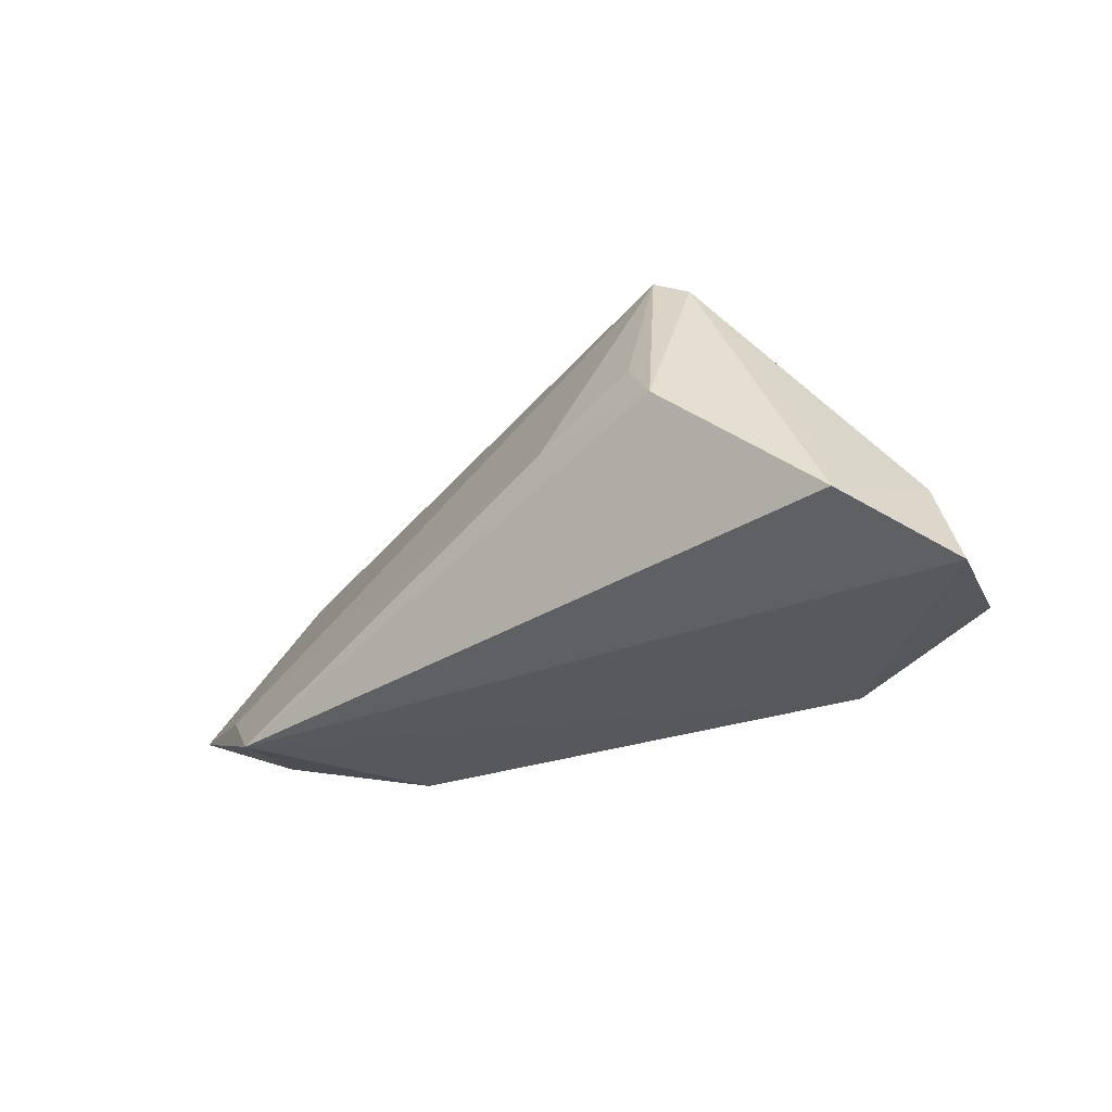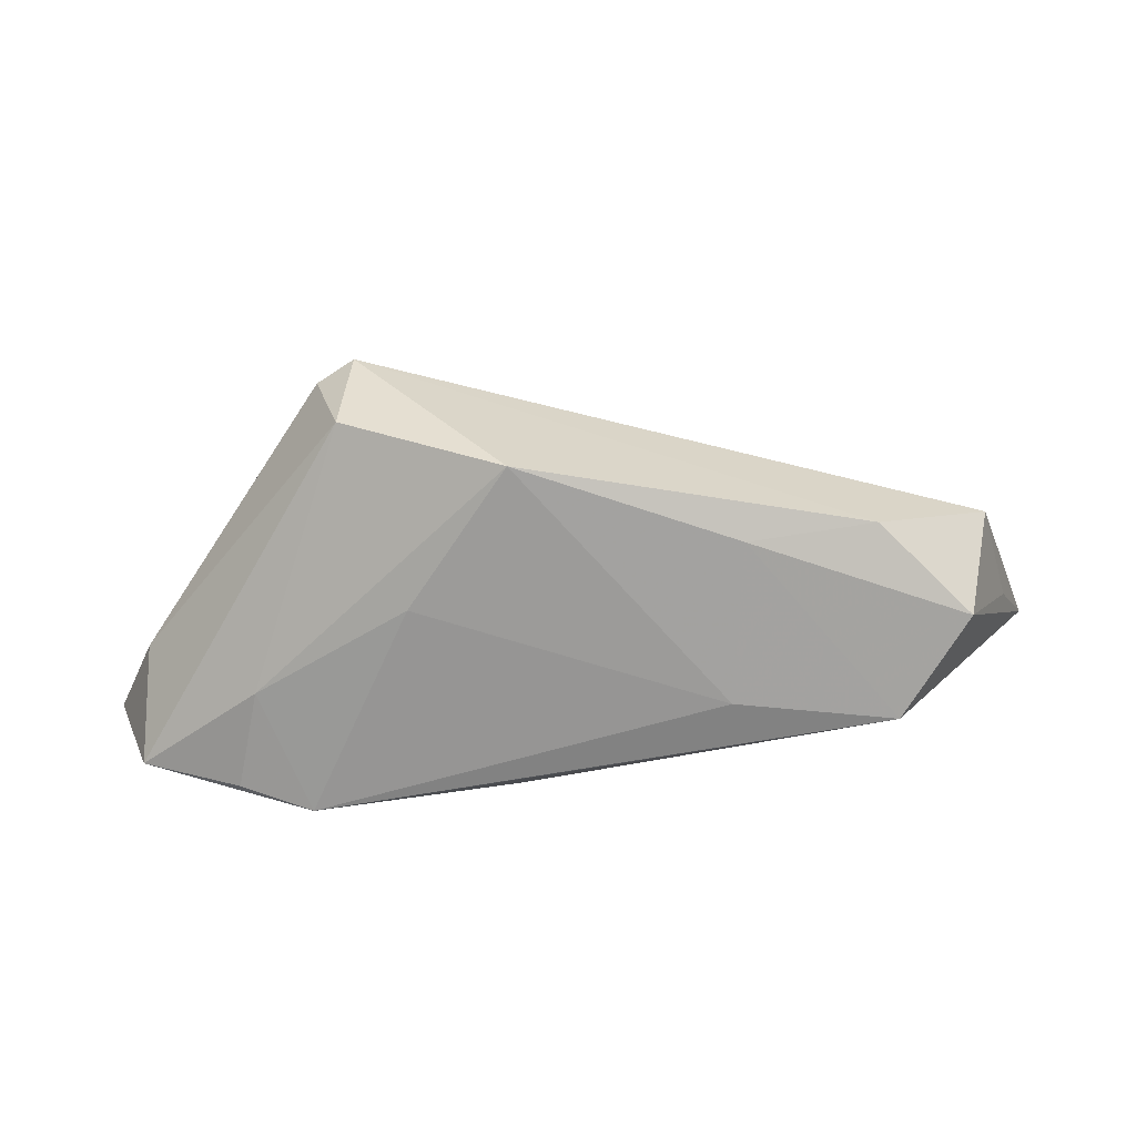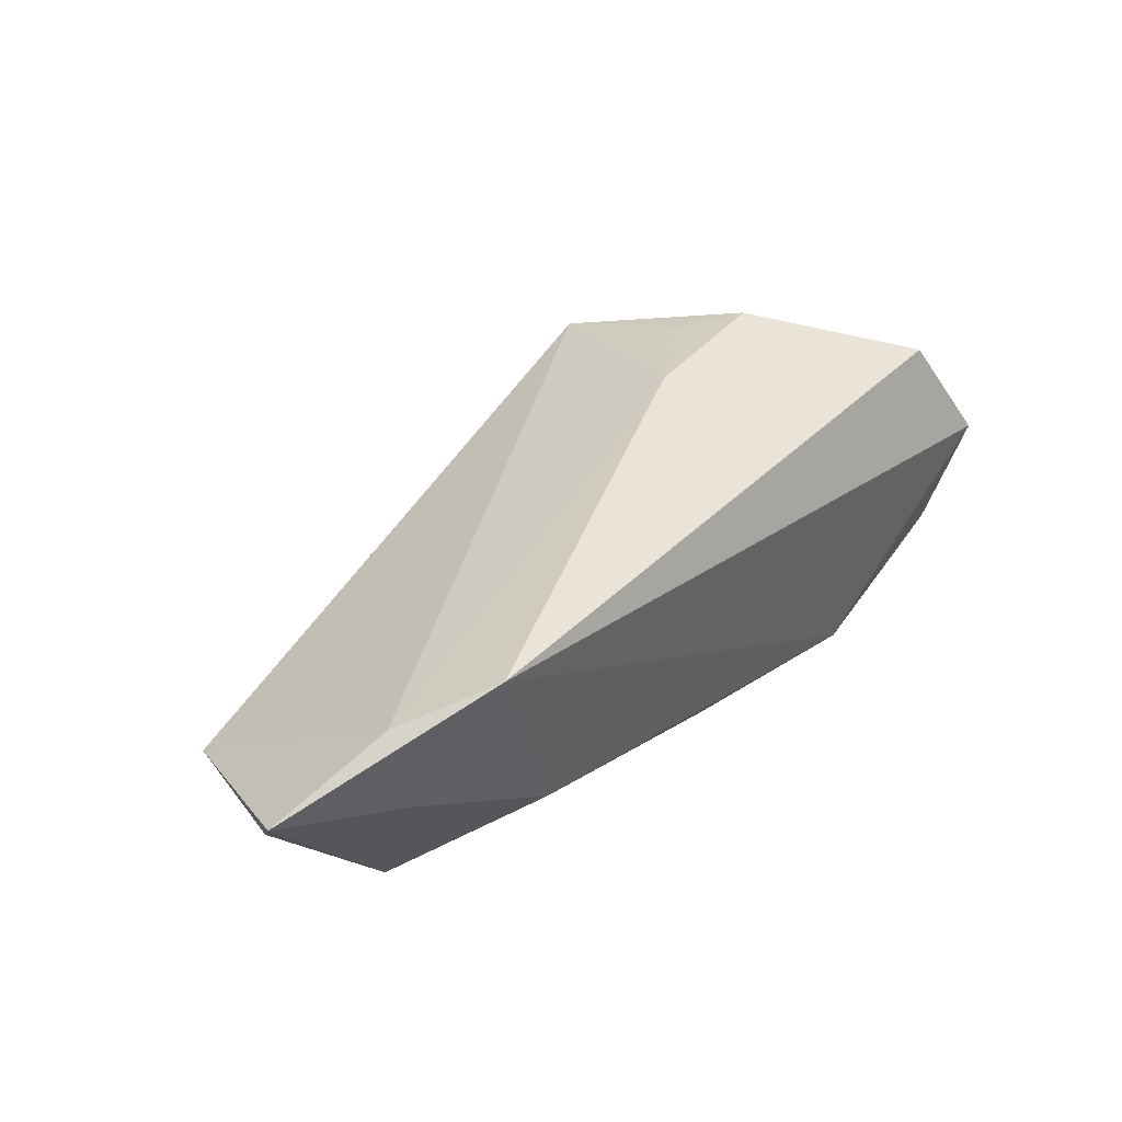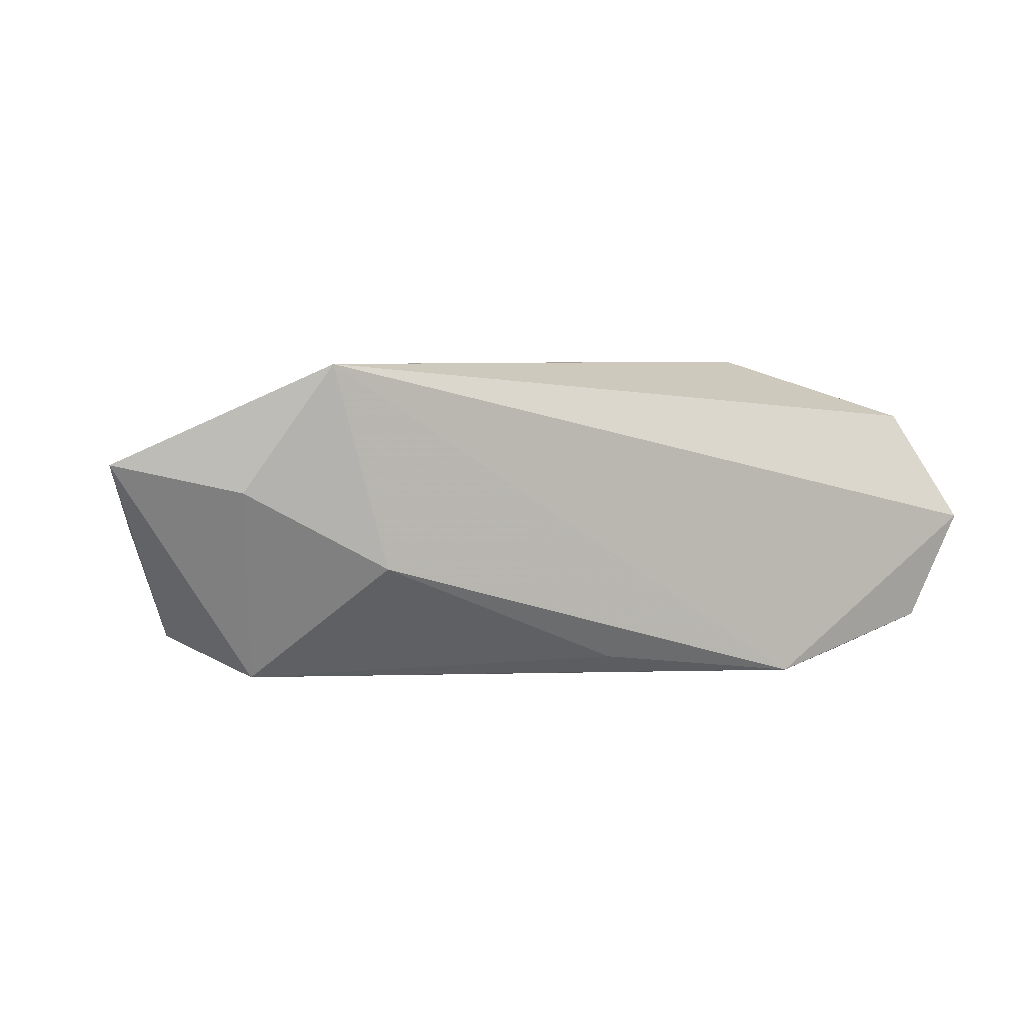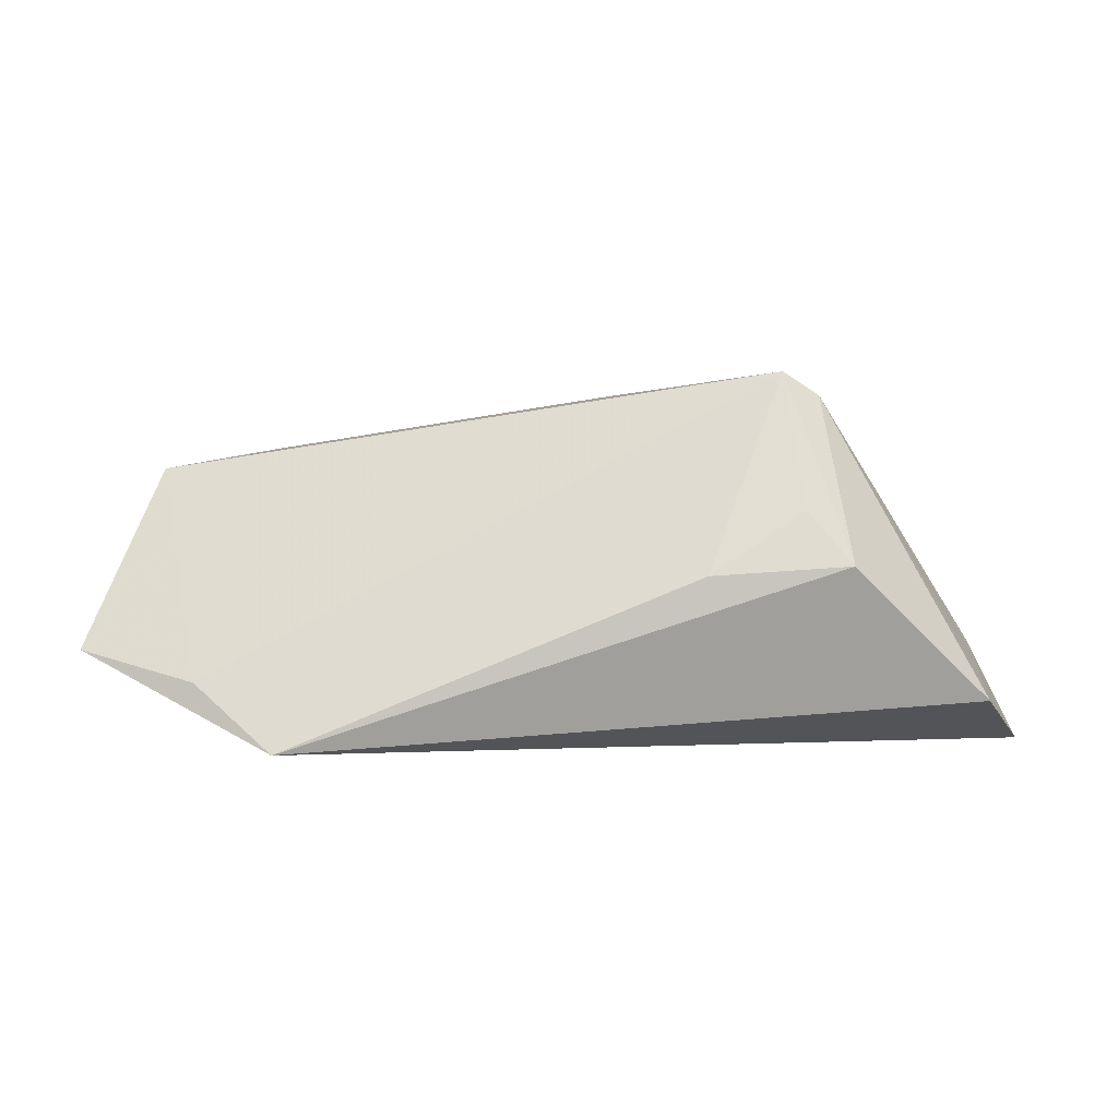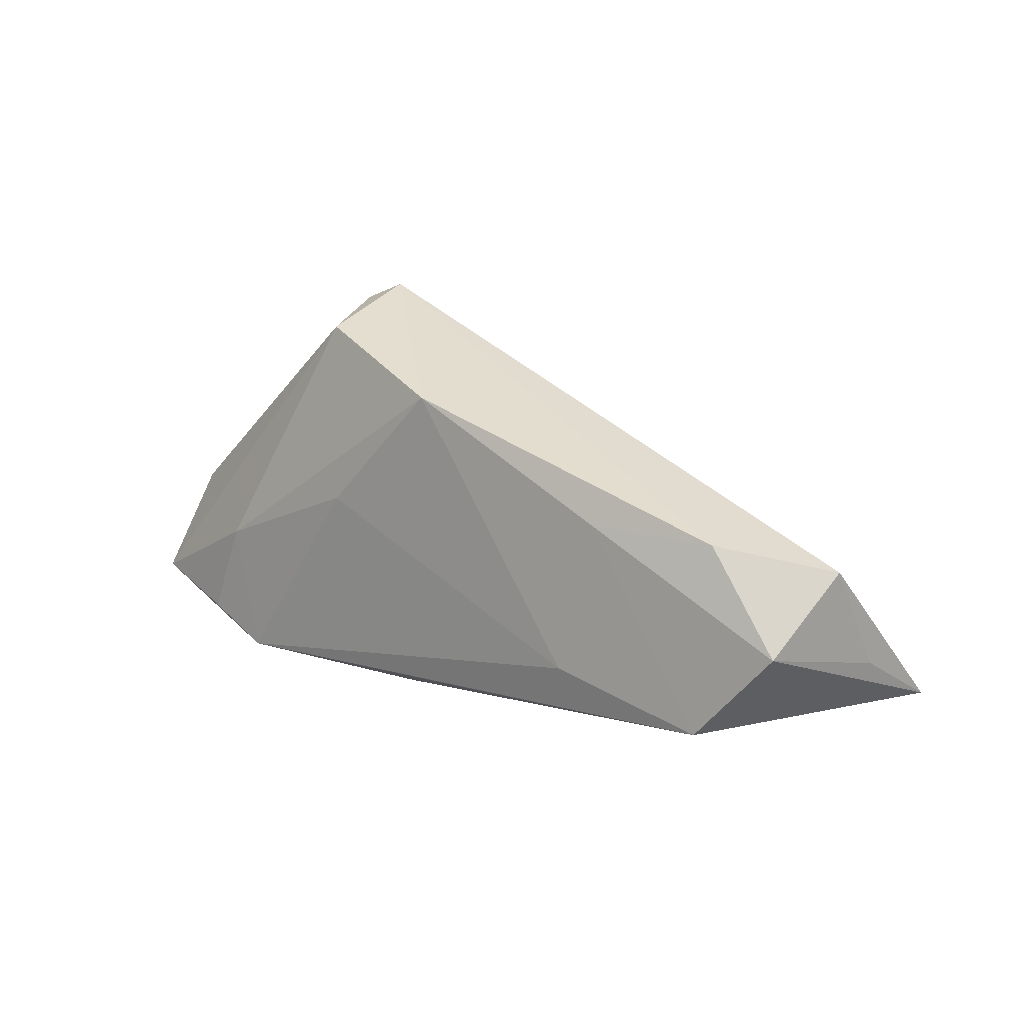
<metadata>
{"format":"obj","ext":"obj","renderer":"f3d","projection":"perspective","resolution":1024,"background":"white","views":[{"elev":-29.5,"azim":43.5,"up":"+Y"},{"elev":34.1,"azim":-177.7,"up":"+Y"},{"elev":43.5,"azim":-47.8,"up":"+Z"},{"elev":5.0,"azim":-24.7,"up":"+Z"},{"elev":-0.1,"azim":-1.8,"up":"+Y"},{"elev":33.6,"azim":-145.7,"up":"+Y"}]}
</metadata>
<code>
v 0.02807 0.01082 0.01926
v 0.03958 -0.01703 -0.01962
v 0.04692 -0.001594 0.009572
v 0.004818 0.02733 -0.01166
v 0.01717 0.008899 -0.01606
v -0.03764 -0.01909 0.02194
v 0.002911 -0.01622 -0.01834
v 0.01556 0.00267 0.02197
v 0.05311 -0.01726 -0.01527
v -0.05886 0.002243 0.0002151
v 0.02614 0.02872 0.01183
v 0.05922 -0.01909 -0.0007509
v 0.03097 0.02576 0.01055
v -0.02404 0.01857 -0.01376
v 0.05351 -0.006402 -0.003947
v 0.02657 0.02787 -0.002894
v 0.03704 -0.004166 -0.01663
v -0.0522 0.009888 -0.01562
v 0.03364 0.003865 0.02197
v 0.02987 -0.01909 -0.02172
v -0.04024 0.02002 -0.01087
v -0.06328 -0.006757 0.009208
v -0.009155 -0.01083 -0.02066
v 0.05224 -0.01321 0.01392
v -0.02322 -0.001456 -0.01986
v -0.04405 -0.003095 -0.01989
v -0.04797 -0.01059 0.01607
v -0.05446 0.0169 -0.002968
v -0.04807 -0.01406 0.005656
v -0.03034 -0.01869 -0.004379
f 6 20 12
f 11 21 28
f 12 20 9
f 22 6 27
f 27 28 22
f 11 28 27
f 20 26 25
f 20 6 30
f 12 9 15
f 20 25 5
f 12 15 24
f 24 6 12
f 24 19 6
f 6 19 8
f 11 27 8
f 8 27 6
f 18 28 21
f 18 26 22
f 22 26 29
f 26 30 29
f 29 6 22
f 29 30 6
f 20 30 7
f 7 30 26
f 20 5 17
f 3 24 15
f 1 19 11
f 11 8 1
f 1 8 19
f 4 5 25
f 4 21 11
f 4 17 5
f 22 28 10
f 10 18 22
f 28 18 10
f 23 26 20
f 20 7 23
f 23 7 26
f 16 15 9
f 9 17 16
f 17 4 16
f 16 4 11
f 2 9 20
f 20 17 2
f 2 17 9
f 14 25 26
f 14 4 25
f 26 18 14
f 14 18 21
f 21 4 14
f 13 16 11
f 15 16 13
f 13 3 15
f 24 3 13
f 11 19 13
f 19 24 13

</code>
